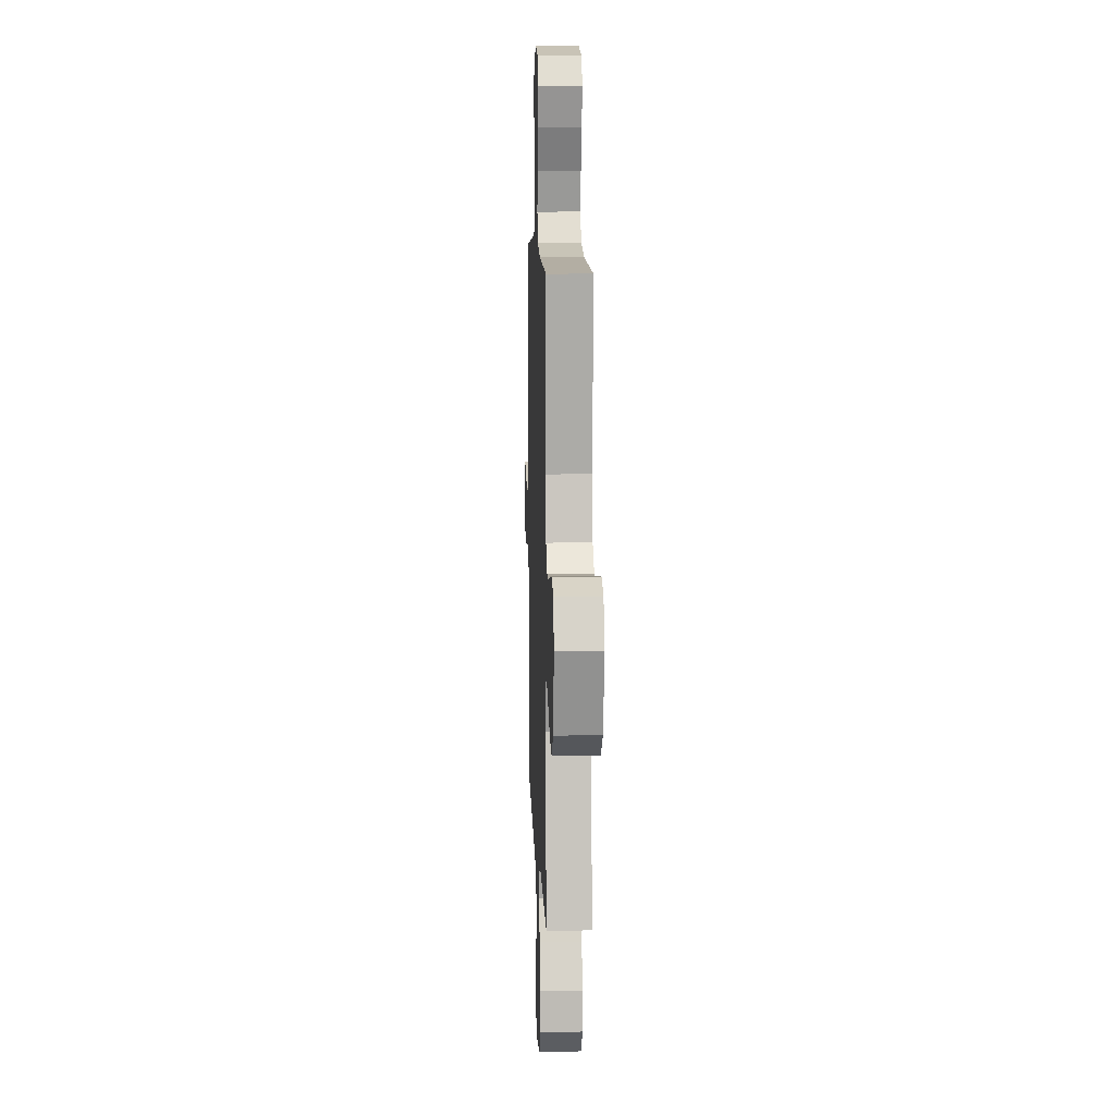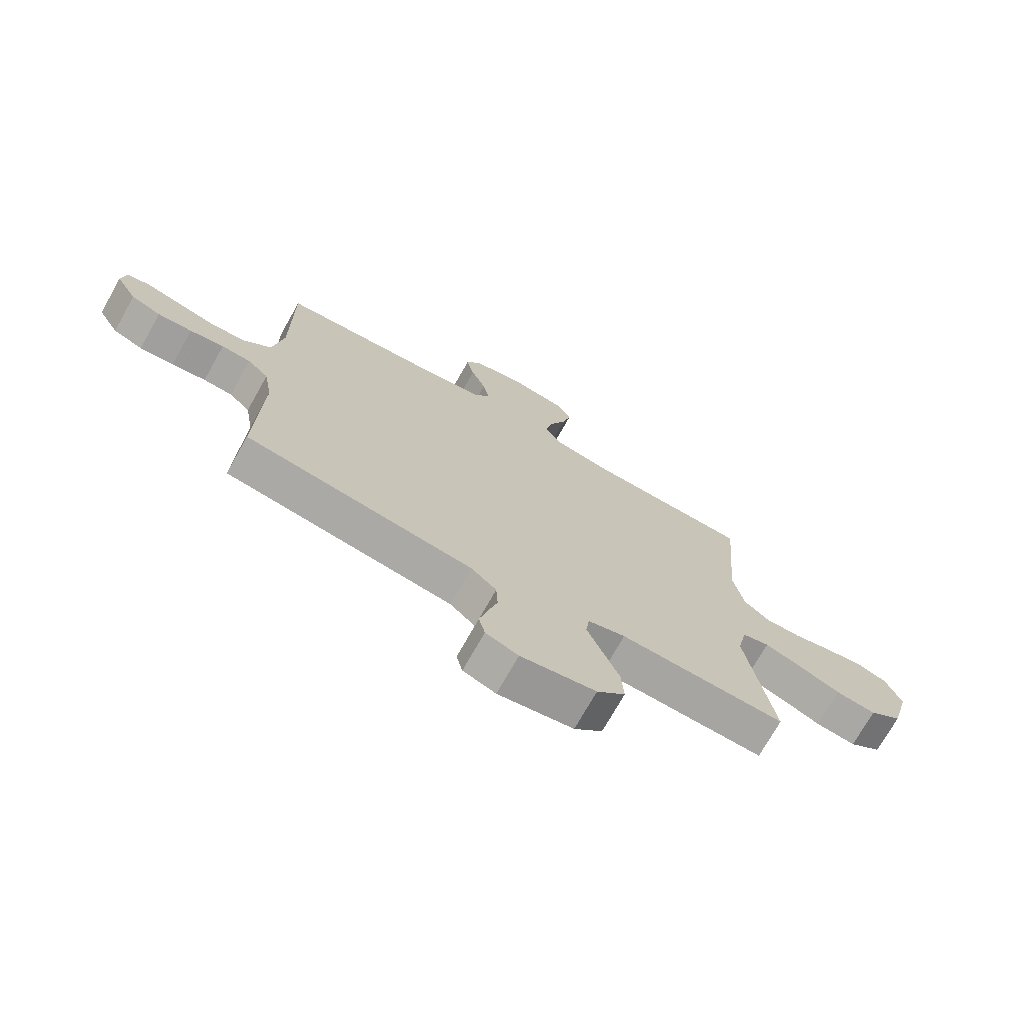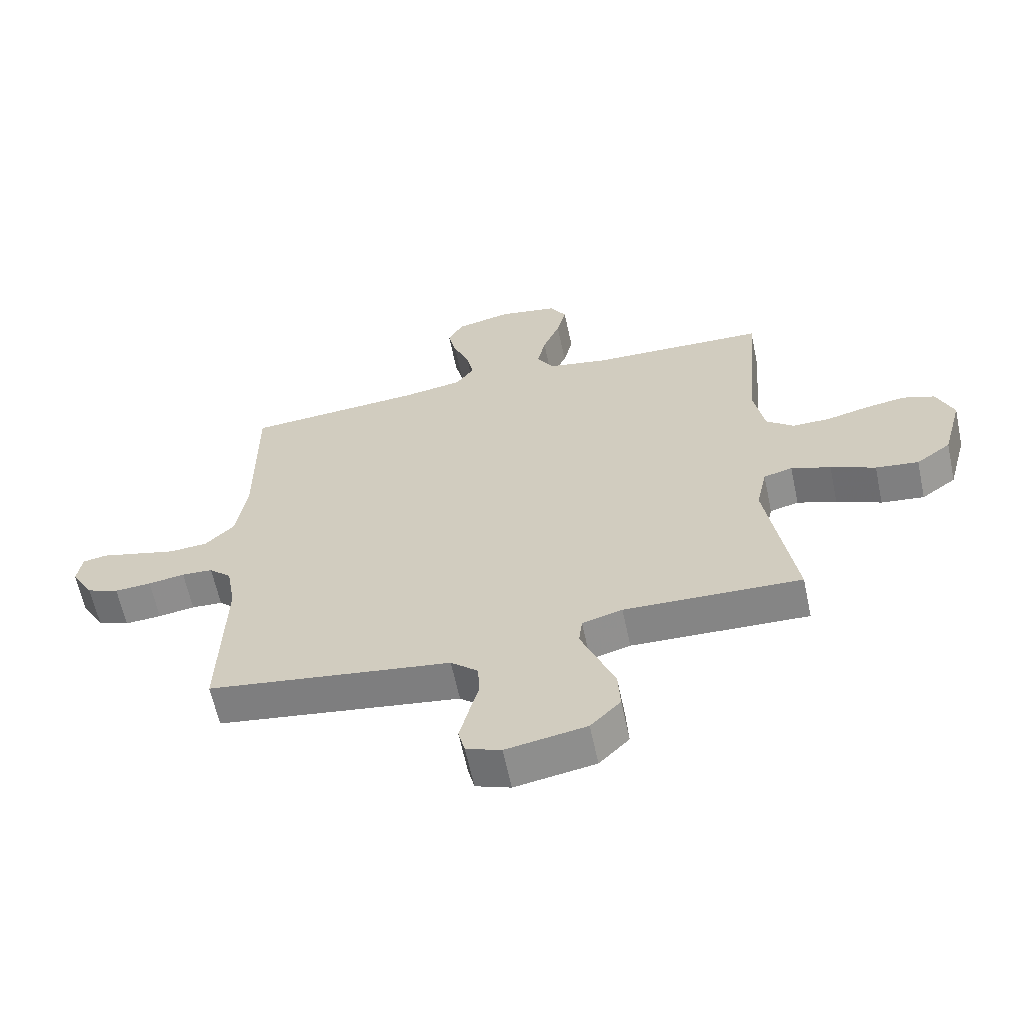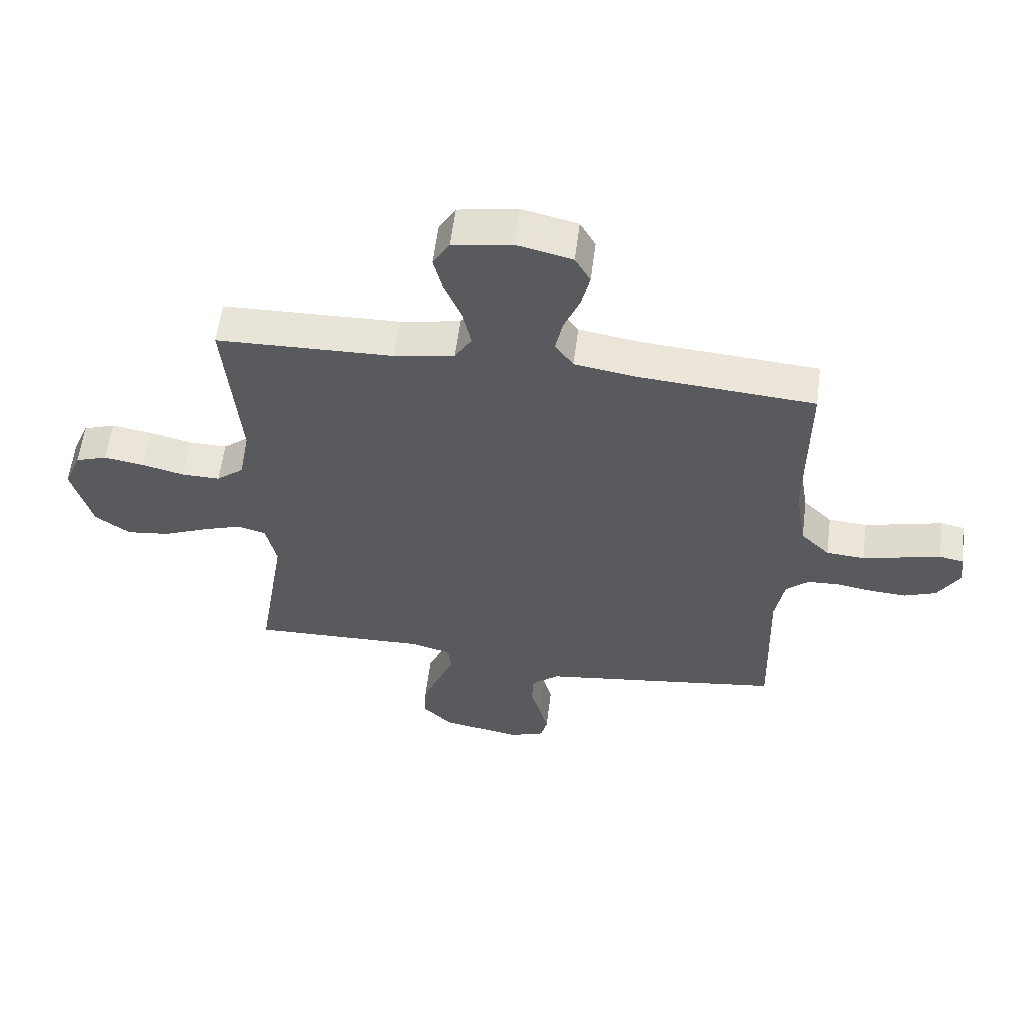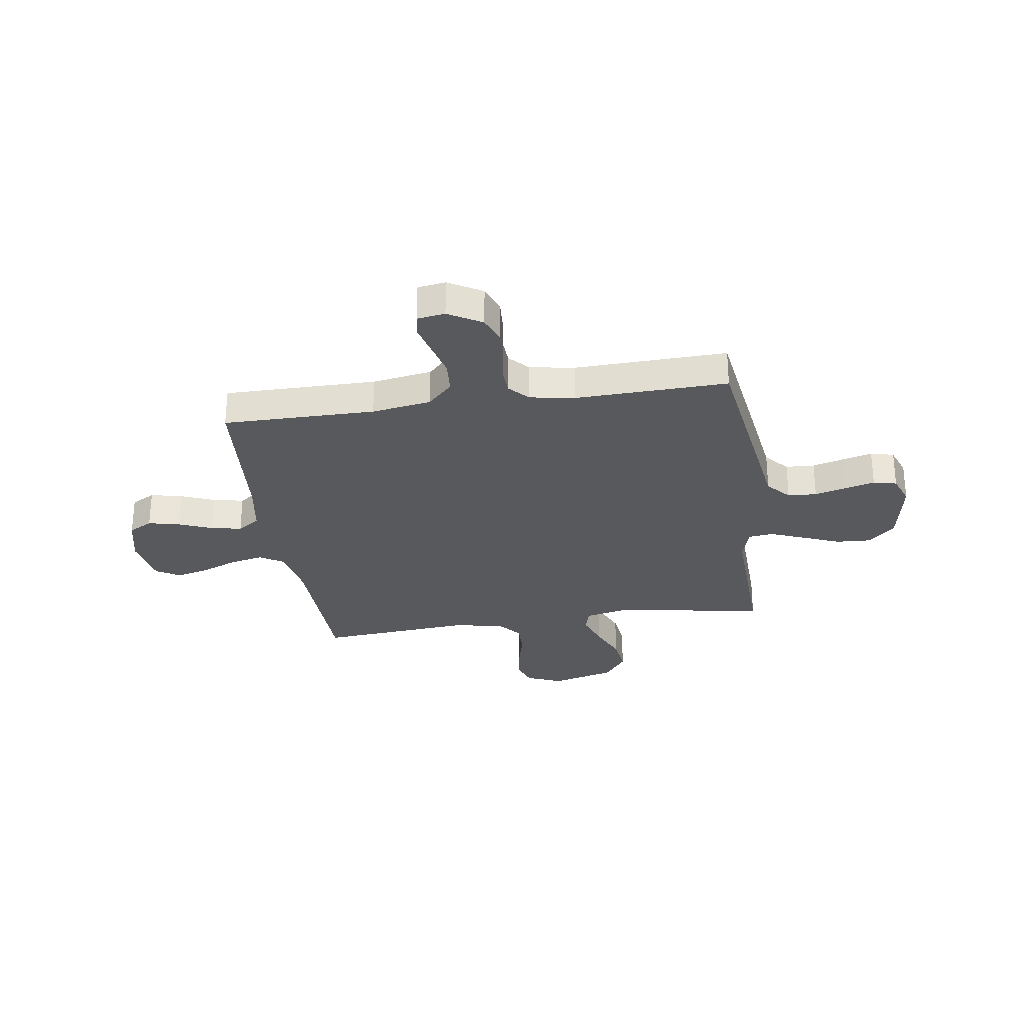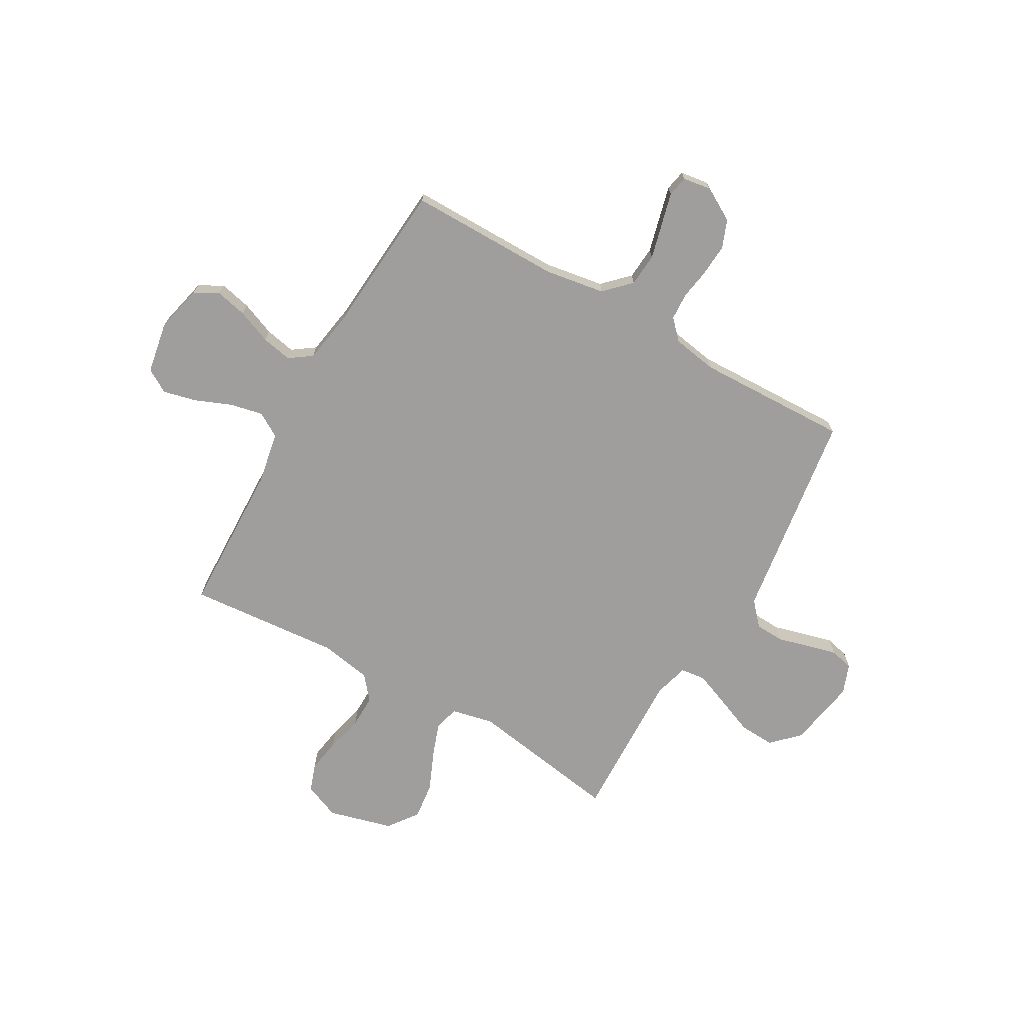
<metadata>
{"format":"obj","ext":"obj","renderer":"f3d","projection":"perspective","resolution":1024,"background":"white","views":[{"elev":9.2,"azim":-92.1,"up":"+Z"},{"elev":-72.9,"azim":150.6,"up":"+Z"},{"elev":-62.4,"azim":-168.0,"up":"+Z"},{"elev":58.6,"azim":7.3,"up":"+Z"},{"elev":-29.0,"azim":98.4,"up":"+Y"},{"elev":-70.9,"azim":60.3,"up":"+Y"}]}
</metadata>
<code>
v -0.5 0.07 -0.5
v -0.452 0.07 -0.2
v -0.47 0.07 -0.117
v -0.519 0.07 -0.104
v -0.586 0.07 -0.128
v -0.662 0.07 -0.161
v -0.735 0.07 -0.17
v -0.794 0.07 -0.127
v -0.828 0.07 0
v -0.799 0.07 0.071
v -0.745 0.07 0.09
v -0.677 0.07 0.079
v -0.605 0.07 0.061
v -0.54 0.07 0.06
v -0.493 0.07 0.099
v -0.475 0.07 0.2
v -0.5 0.07 0.5
v -0.2 0.07 0.509
v -0.098 0.07 0.528
v -0.069 0.07 0.576
v -0.083 0.07 0.641
v -0.112 0.07 0.712
v -0.128 0.07 0.777
v -0.1 0.07 0.824
v 0 0.07 0.842
v 0.094 0.07 0.82
v 0.12 0.07 0.773
v 0.106 0.07 0.711
v 0.079 0.07 0.644
v 0.067 0.07 0.584
v 0.098 0.07 0.54
v 0.2 0.07 0.523
v 0.5 0.07 0.5
v 0.499 0.07 0.2
v 0.518 0.07 0.083
v 0.567 0.07 0.034
v 0.632 0.07 0.029
v 0.702 0.07 0.047
v 0.764 0.07 0.063
v 0.805 0.07 0.055
v 0.813 0.07 0
v 0.775 0.07 -0.066
v 0.721 0.07 -0.087
v 0.659 0.07 -0.083
v 0.597 0.07 -0.073
v 0.544 0.07 -0.076
v 0.506 0.07 -0.112
v 0.491 0.07 -0.2
v 0.5 0.07 -0.5
v 0.2 0.07 -0.543
v 0.087 0.07 -0.559
v 0.041 0.07 -0.6
v 0.038 0.07 -0.657
v 0.055 0.07 -0.719
v 0.07 0.07 -0.778
v 0.059 0.07 -0.824
v 0 0.07 -0.846
v -0.136 0.07 -0.822
v -0.187 0.07 -0.77
v -0.183 0.07 -0.7
v -0.153 0.07 -0.626
v -0.126 0.07 -0.558
v -0.132 0.07 -0.509
v -0.2 0.07 -0.49
v -0.5 0 -0.5
v -0.452 0 -0.2
v -0.47 0 -0.117
v -0.519 0 -0.104
v -0.586 0 -0.128
v -0.662 0 -0.161
v -0.735 0 -0.17
v -0.794 0 -0.127
v -0.828 0 0
v -0.799 0 0.071
v -0.745 0 0.09
v -0.677 0 0.079
v -0.605 0 0.061
v -0.54 0 0.06
v -0.493 0 0.099
v -0.475 0 0.2
v -0.5 0 0.5
v -0.2 0 0.509
v -0.098 0 0.528
v -0.069 0 0.576
v -0.083 0 0.641
v -0.112 0 0.712
v -0.128 0 0.777
v -0.1 0 0.824
v 0 0 0.842
v 0.094 0 0.82
v 0.12 0 0.773
v 0.106 0 0.711
v 0.079 0 0.644
v 0.067 0 0.584
v 0.098 0 0.54
v 0.2 0 0.523
v 0.5 0 0.5
v 0.499 0 0.2
v 0.518 0 0.083
v 0.567 0 0.034
v 0.632 0 0.029
v 0.702 0 0.047
v 0.764 0 0.063
v 0.805 0 0.055
v 0.813 0 0
v 0.775 0 -0.066
v 0.721 0 -0.087
v 0.659 0 -0.083
v 0.597 0 -0.073
v 0.544 0 -0.076
v 0.506 0 -0.112
v 0.491 0 -0.2
v 0.5 0 -0.5
v 0.2 0 -0.543
v 0.087 0 -0.559
v 0.041 0 -0.6
v 0.038 0 -0.657
v 0.055 0 -0.719
v 0.07 0 -0.778
v 0.059 0 -0.824
v 0 0 -0.846
v -0.136 0 -0.822
v -0.187 0 -0.77
v -0.183 0 -0.7
v -0.153 0 -0.626
v -0.126 0 -0.558
v -0.132 0 -0.509
v -0.2 0 -0.49
f 58 59 60 61
f 58 61 62
f 57 58 62
f 56 57 62 63
f 53 54 55 56
f 48 49 50 51
f 47 48 51
f 47 51 52
f 42 43 44 45
f 40 41 42 45
f 38 39 40 45
f 37 38 45 46
f 36 37 46 47
f 32 33 34
f 31 32 34 35
f 26 27 28 29
f 26 29 30
f 25 26 30
f 24 25 30
f 21 22 23 24
f 20 21 24 30
f 19 20 30 31
f 16 17 18
f 15 16 18 19
f 10 11 12 13
f 8 9 10 13
f 8 13 14
f 5 6 7 8
f 4 5 8 14
f 3 4 14 15
f 64 1 2
f 63 64 2 3
f 53 56 63
f 52 53 63 3
f 35 36 47 52
f 19 31 35 52
f 3 15 19 52
f 125 124 123 122
f 126 125 122
f 126 122 121
f 127 126 121 120
f 120 119 118 117
f 115 114 113 112
f 115 112 111
f 116 115 111
f 109 108 107 106
f 109 106 105 104
f 109 104 103 102
f 110 109 102 101
f 111 110 101 100
f 98 97 96
f 99 98 96 95
f 93 92 91 90
f 94 93 90
f 94 90 89
f 94 89 88
f 88 87 86 85
f 94 88 85 84
f 95 94 84 83
f 82 81 80
f 83 82 80 79
f 77 76 75 74
f 77 74 73 72
f 78 77 72
f 72 71 70 69
f 78 72 69 68
f 79 78 68 67
f 66 65 128
f 67 66 128 127
f 127 120 117
f 67 127 117 116
f 116 111 100 99
f 116 99 95 83
f 116 83 79 67
f 1 65 66 2
f 2 66 67 3
f 3 67 68 4
f 4 68 69 5
f 5 69 70 6
f 6 70 71 7
f 7 71 72 8
f 8 72 73 9
f 9 73 74 10
f 10 74 75 11
f 11 75 76 12
f 12 76 77 13
f 13 77 78 14
f 14 78 79 15
f 15 79 80 16
f 16 80 81 17
f 17 81 82 18
f 18 82 83 19
f 19 83 84 20
f 20 84 85 21
f 21 85 86 22
f 22 86 87 23
f 23 87 88 24
f 24 88 89 25
f 25 89 90 26
f 26 90 91 27
f 27 91 92 28
f 28 92 93 29
f 29 93 94 30
f 30 94 95 31
f 31 95 96 32
f 32 96 97 33
f 33 97 98 34
f 34 98 99 35
f 35 99 100 36
f 36 100 101 37
f 37 101 102 38
f 38 102 103 39
f 39 103 104 40
f 40 104 105 41
f 41 105 106 42
f 42 106 107 43
f 43 107 108 44
f 44 108 109 45
f 45 109 110 46
f 46 110 111 47
f 47 111 112 48
f 48 112 113 49
f 49 113 114 50
f 50 114 115 51
f 51 115 116 52
f 52 116 117 53
f 53 117 118 54
f 54 118 119 55
f 55 119 120 56
f 56 120 121 57
f 57 121 122 58
f 58 122 123 59
f 59 123 124 60
f 60 124 125 61
f 61 125 126 62
f 62 126 127 63
f 63 127 128 64
f 64 128 65 1

</code>
